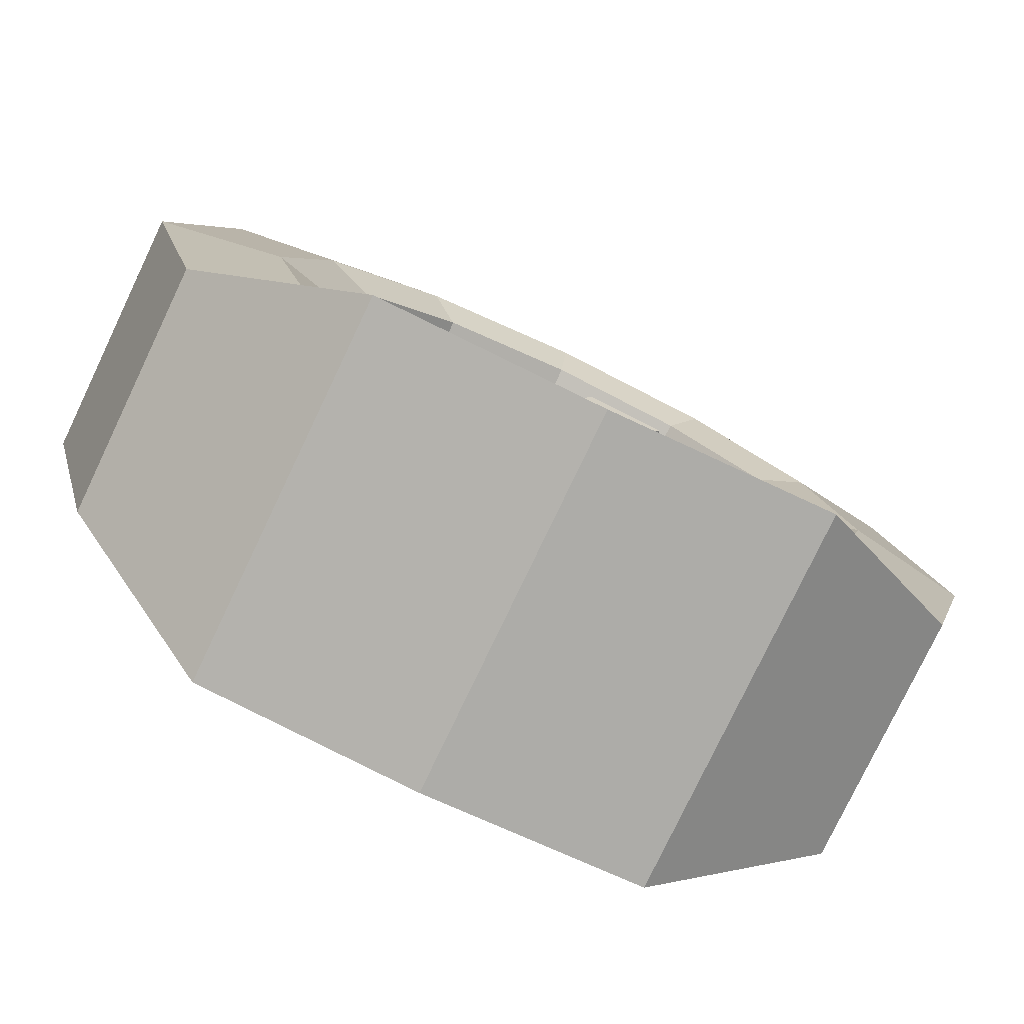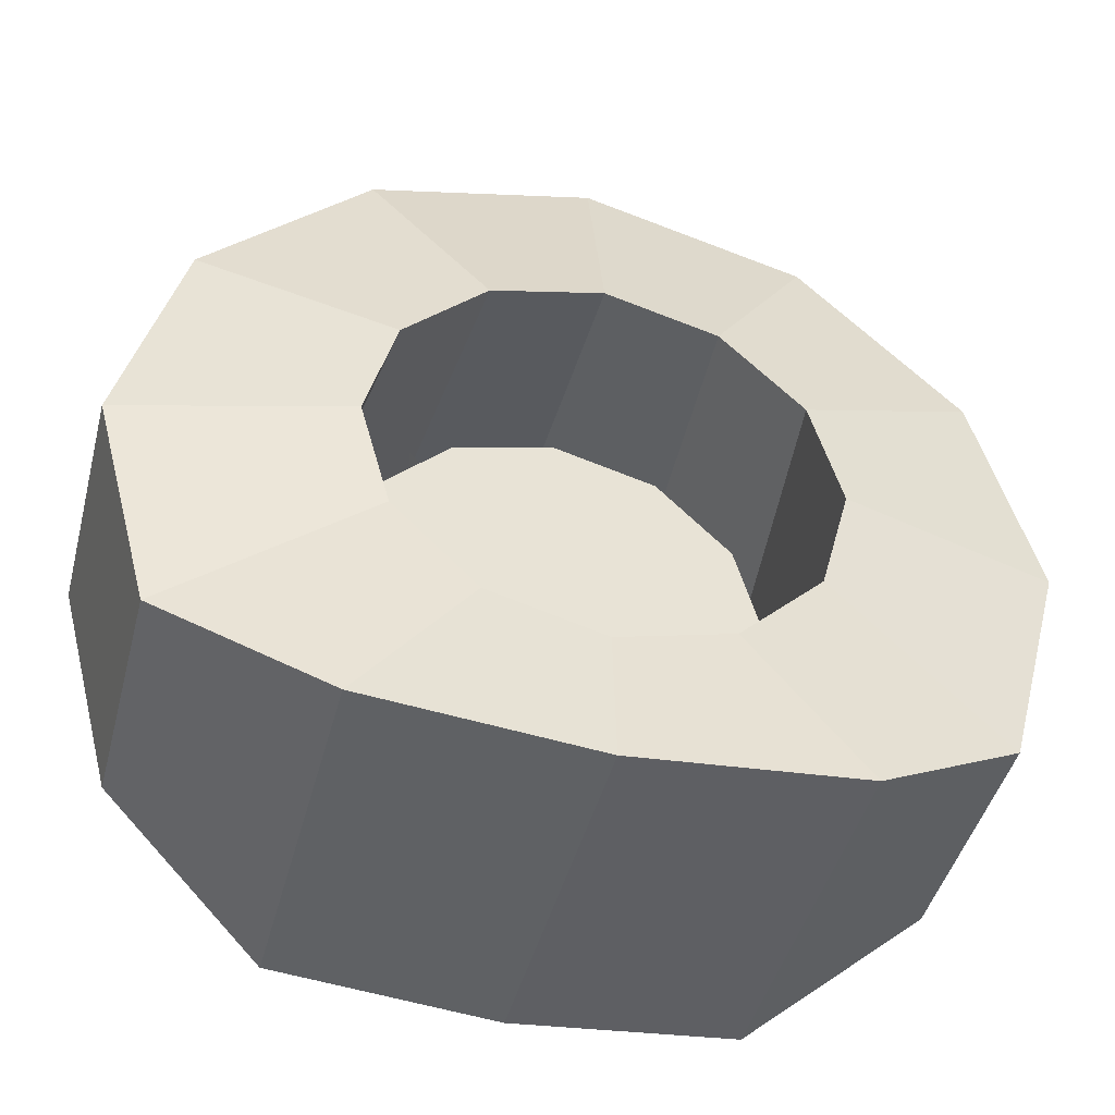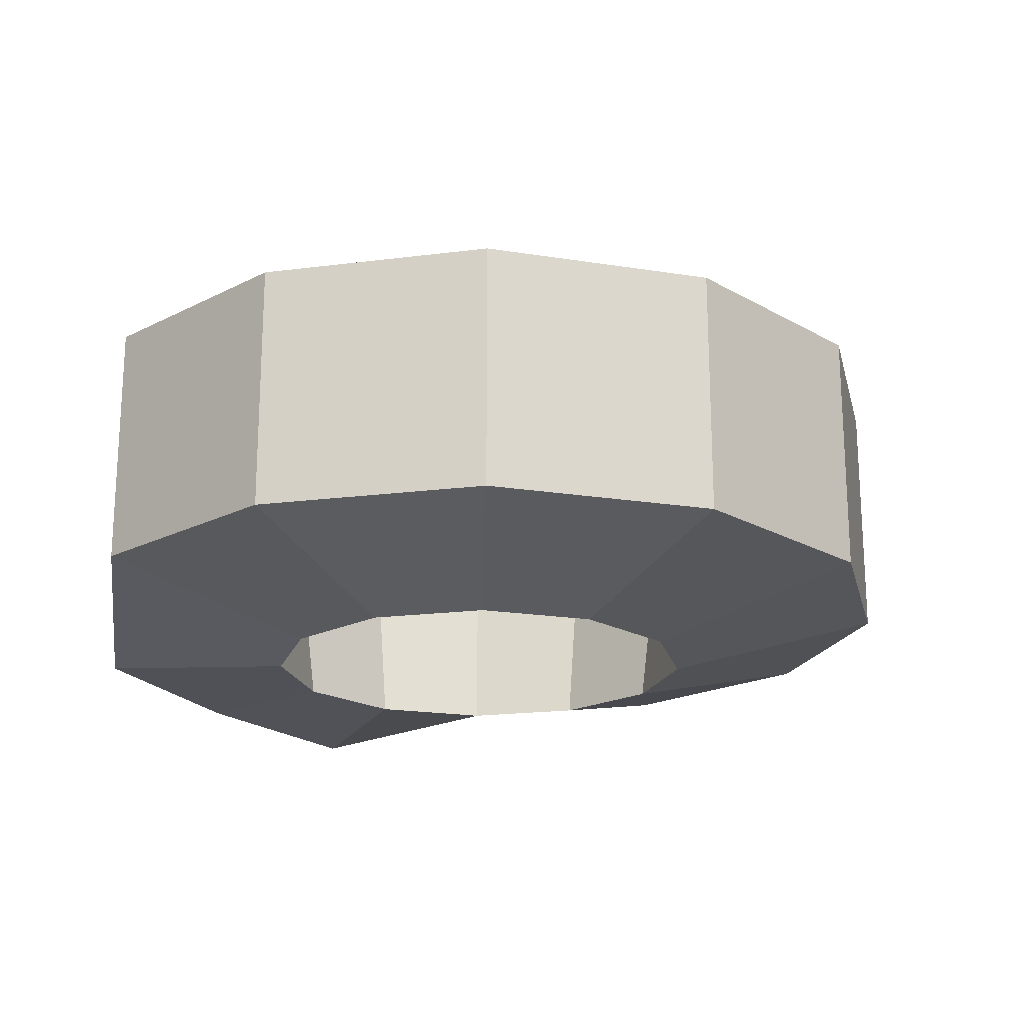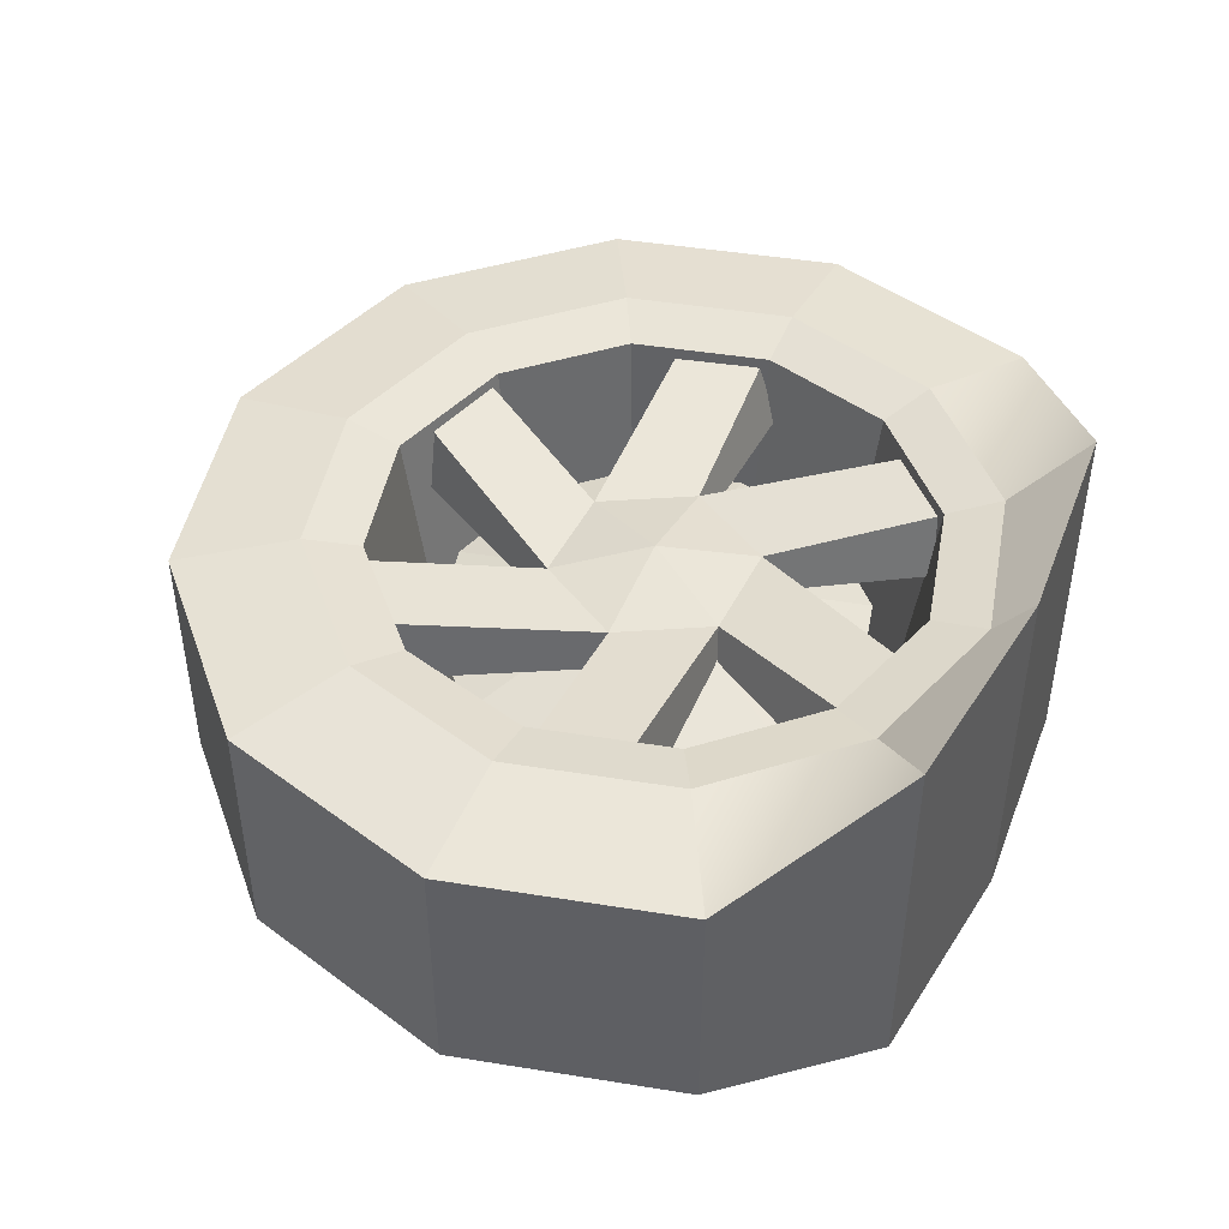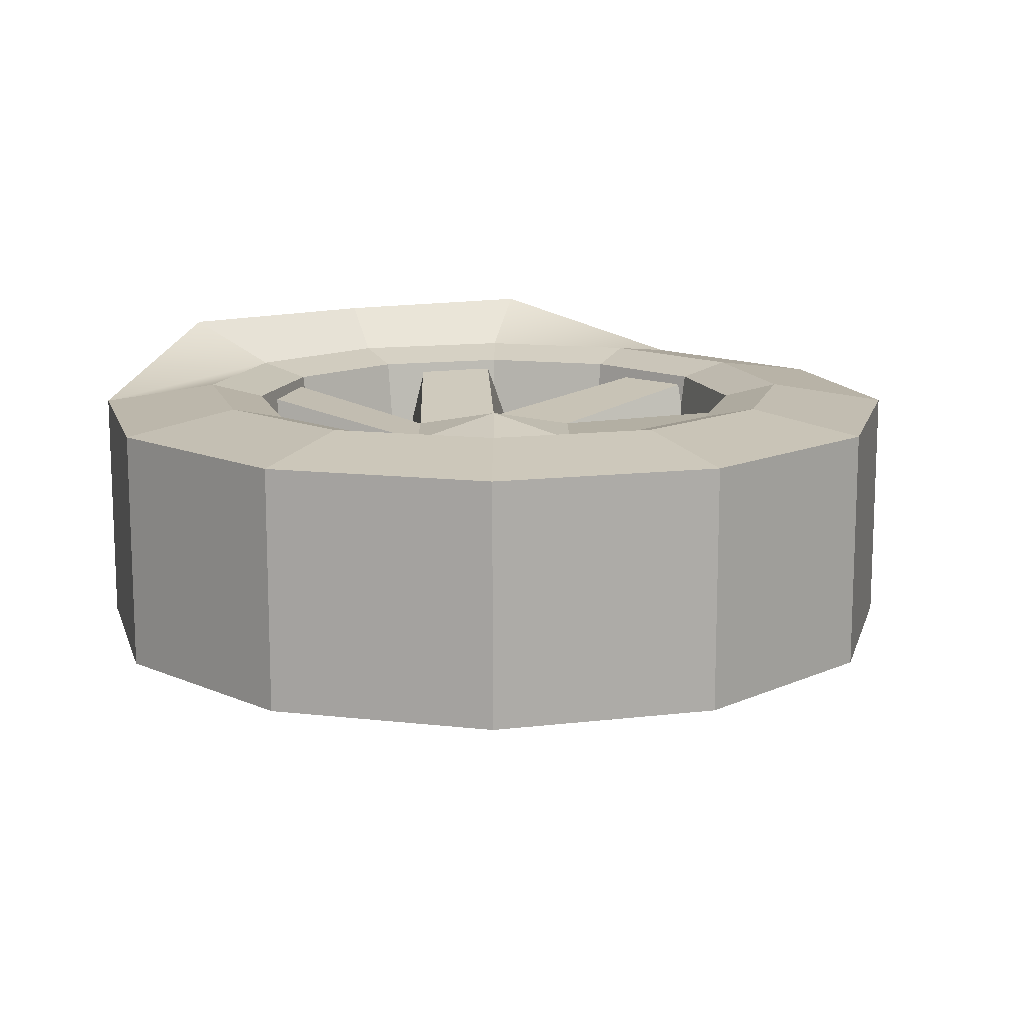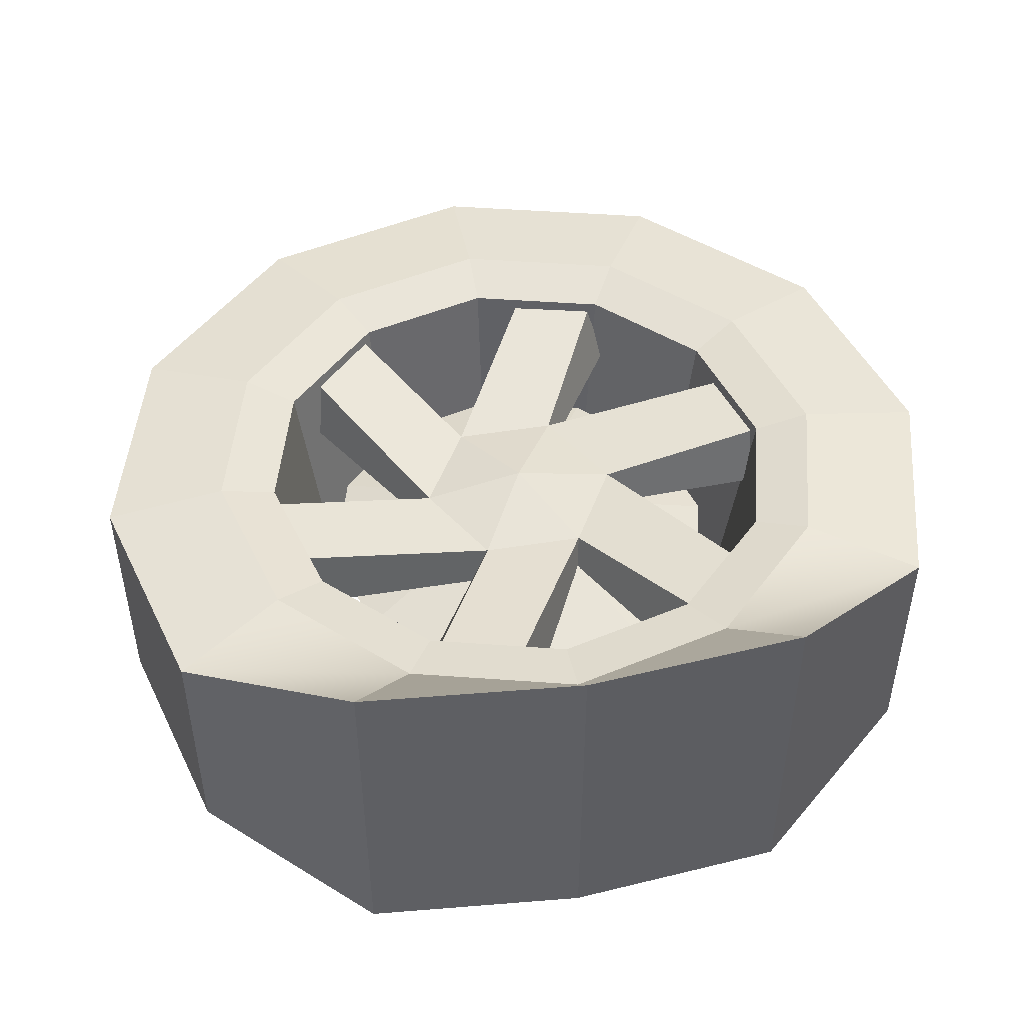
<metadata>
{"format":"obj","ext":"obj","renderer":"f3d","projection":"perspective","resolution":1024,"background":"white","views":[{"elev":-78.5,"azim":-25.5,"up":"+Y"},{"elev":-44.8,"azim":165.5,"up":"+Y"},{"elev":-19.5,"azim":118.4,"up":"+Z"},{"elev":45.7,"azim":-64.5,"up":"+Z"},{"elev":13.0,"azim":149.7,"up":"+Z"},{"elev":47.8,"azim":-10.3,"up":"+Z"}]}
</metadata>
<code>
v -4.071 7.052 4.825
v -8.143 -2.6e-05 4.825
v -4.071 -7.052 4.825
v 4.072 -7.052 4.825
v 8.143 -2.1e-05 4.825
v 4.072 7.052 4.825
v -4.071 7.052 8.629
v -8.143 -1.4e-05 8.629
v -4.071 -7.052 8.629
v 4.072 -7.052 8.629
v 8.143 -2.1e-05 8.629
v 4.072 7.052 8.629
v 3.8e-05 -1.2e-05 10.39
v 2.309 20.95 6.532
v 11.4 17.72 6.532
v 4.279 22.17 11.37
v 10.64 19.92 11.37
v -16.99 12.47 6.532
v -9.647 18.73 6.532
v -17.06 14.79 11.37
v -11.93 19.18 11.37
v -19.29 -8.474 6.532
v -21.05 1.013 6.532
v -21.34 -7.381 11.37
v -22.57 -0.7405 11.37
v -2.309 -20.95 6.532
v -11.4 -17.72 6.532
v -4.279 -22.17 11.37
v -10.64 -19.92 11.37
v 16.99 -12.47 6.532
v 9.647 -18.73 6.532
v 17.06 -14.79 11.37
v 11.93 -19.18 11.37
v 19.29 8.473 6.532
v 21.05 -1.013 6.532
v 21.34 7.381 11.37
v 22.57 0.7405 11.37
v 14.74 8.511 2.6
v 8.511 14.74 2.6
v 3.8e-05 -7e-06 2.6
v 3.8e-05 17.02 2.6
v -8.511 14.74 2.6
v -14.74 8.511 2.6
v -17.02 -7e-06 2.6
v -14.74 -8.511 2.6
v -8.511 -14.74 2.6
v 3.8e-05 -17.02 2.6
v 8.511 -14.74 2.6
v 14.74 -8.511 2.6
v 17.02 -7e-06 2.6
v 3.8e-05 -7e-06 7.188
v -18.07 31.3 11.59
v 3.8e-05 36.14 11.59
v 18.07 31.3 11.59
v 31.3 18.07 11.59
v 36.14 -7e-06 11.59
v 31.3 -18.07 11.59
v 18.07 -27.75 16.95
v 3.8e-05 -29.37 16.95
v -18.07 -27.75 16.95
v -31.3 -18.07 11.59
v -36.14 -7e-06 11.59
v -31.3 18.07 11.59
v -18.07 31.3 -8.571
v 3.8e-05 36.14 -8.571
v 18.07 31.3 -8.571
v 31.3 18.07 -8.571
v 36.14 -7e-06 -8.571
v 31.3 -18.07 -8.571
v 18.07 -27.75 -13.93
v 3.8e-05 -29.37 -13.93
v -18.07 -27.75 -13.93
v -31.3 -18.07 -8.571
v -36.14 -7e-06 -8.571
v -31.3 18.07 -8.571
v 13.15 22.77 13.11
v 22.77 13.15 13.11
v 3.8e-05 26.3 13.11
v -13.15 22.77 13.11
v -22.77 13.15 13.11
v -26.3 -7e-06 13.11
v -22.77 -13.15 13.11
v -13.15 -22.77 13.11
v 3.8e-05 -26.3 13.11
v 13.15 -22.77 13.11
v 22.77 -13.15 13.11
v 26.3 -7e-06 13.11
v 15.8 9.119 -13.11
v 9.119 15.8 -13.11
v 3.8e-05 18.24 -13.11
v -9.12 15.8 -13.11
v -15.8 9.119 -13.11
v -18.24 -7e-06 -13.11
v -15.8 -9.12 -13.11
v -9.12 -15.8 -13.11
v 3.8e-05 -18.24 -13.11
v 9.119 -15.8 -13.11
v 15.8 -9.12 -13.11
v 18.24 -7e-06 -13.11
v 18.85 10.88 12.03
v 10.88 18.85 12.03
v 3.8e-05 21.76 12.03
v -10.88 18.85 12.03
v -18.85 10.88 12.03
v -21.76 -7e-06 12.03
v -18.85 -10.88 12.03
v -10.88 -18.85 12.03
v 3.8e-05 -21.76 12.03
v 10.88 -18.85 12.03
v 18.85 -10.88 12.03
v 21.76 -7e-06 12.03
f 1 7 16 14
f 7 12 17 16
f 12 6 15 17
f 2 8 20 18
f 8 7 21 20
f 7 1 19 21
f 3 9 24 22
f 9 8 25 24
f 8 2 23 25
f 4 10 28 26
f 10 9 29 28
f 9 3 27 29
f 5 11 32 30
f 11 10 33 32
f 10 4 31 33
f 6 12 36 34
f 12 11 37 36
f 11 5 35 37
f 13 12 7
f 13 7 8
f 13 8 9
f 13 9 10
f 13 10 11
f 13 11 12
f 38 40 39
f 39 40 41
f 41 40 42
f 42 40 43
f 43 40 44
f 44 40 45
f 45 40 46
f 46 40 47
f 47 40 48
f 48 40 49
f 49 40 50
f 50 40 38
f 39 51 38
f 41 51 39
f 42 51 41
f 43 51 42
f 44 51 43
f 45 51 44
f 46 51 45
f 47 51 46
f 48 51 47
f 49 51 48
f 50 51 49
f 38 51 50
f 52 79 78 53
f 53 78 76 54
f 54 76 77 55
f 55 77 87 56
f 56 87 86 57
f 57 85 58
f 58 85 84 59
f 59 84 83 60
f 60 83 61
f 61 82 81 62
f 62 81 80 63
f 63 80 79 52
f 65 64 52 53
f 66 65 53 54
f 67 66 54 55
f 68 67 55 56
f 69 68 56 57
f 70 69 57 58
f 71 70 58 59
f 72 71 59 60
f 73 72 60 61
f 74 73 61 62
f 75 74 62 63
f 64 75 63 52
f 66 67 88 89
f 65 66 89 90
f 64 65 90 91
f 75 64 91 92
f 74 75 92 93
f 73 74 93 94
f 72 73 94 95
f 71 72 95 96
f 70 71 96 97
f 69 70 97 98
f 68 69 98 99
f 67 68 99 88
f 76 101 100 77
f 78 102 101 76
f 79 103 102 78
f 80 104 103 79
f 81 105 104 80
f 82 106 105 81
f 83 107 106 82
f 84 108 107 83
f 85 109 108 84
f 86 110 109 85
f 87 111 110 86
f 77 100 111 87
f 100 101 89 88
f 101 102 90 89
f 102 103 91 90
f 103 104 92 91
f 104 105 93 92
f 105 106 94 93
f 106 107 95 94
f 107 108 96 95
f 108 109 97 96
f 109 110 98 97
f 110 111 99 98
f 111 100 88 99
f 83 82 61
f 57 86 85

</code>
